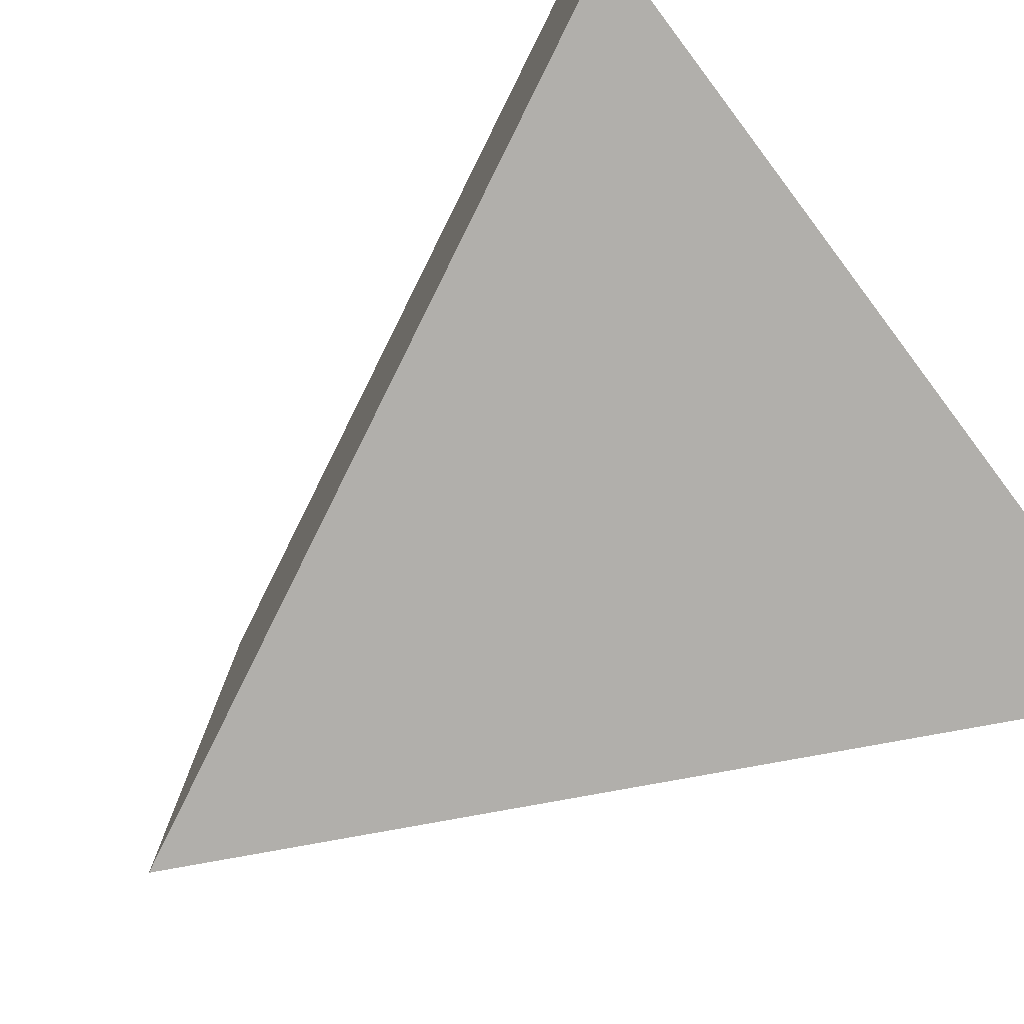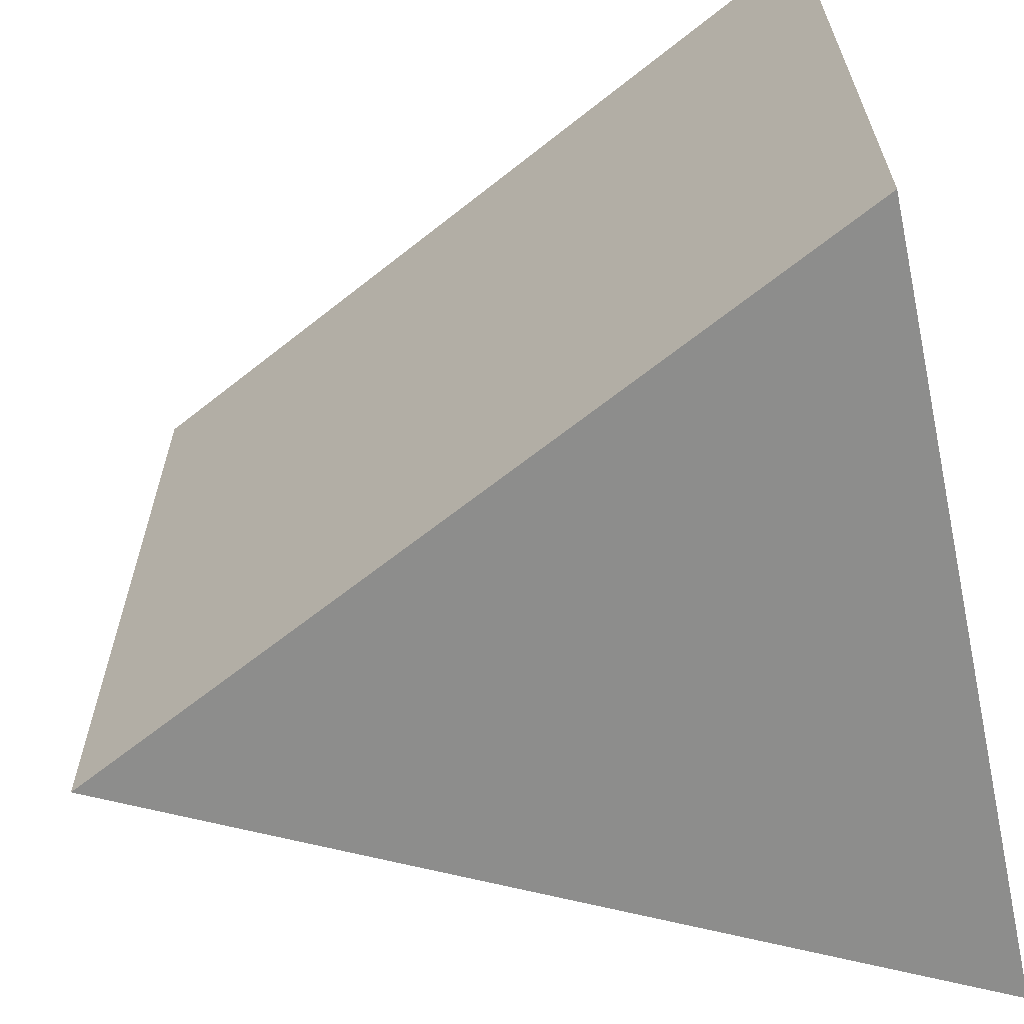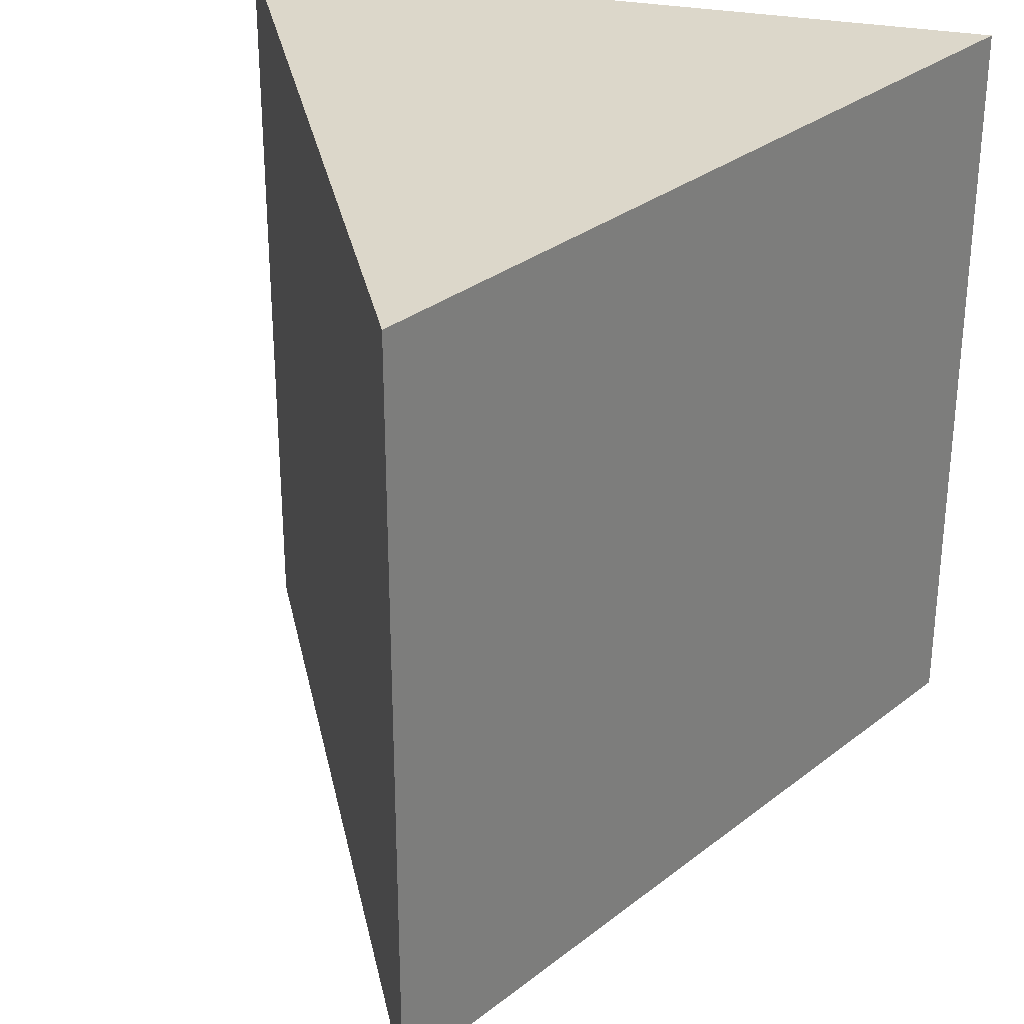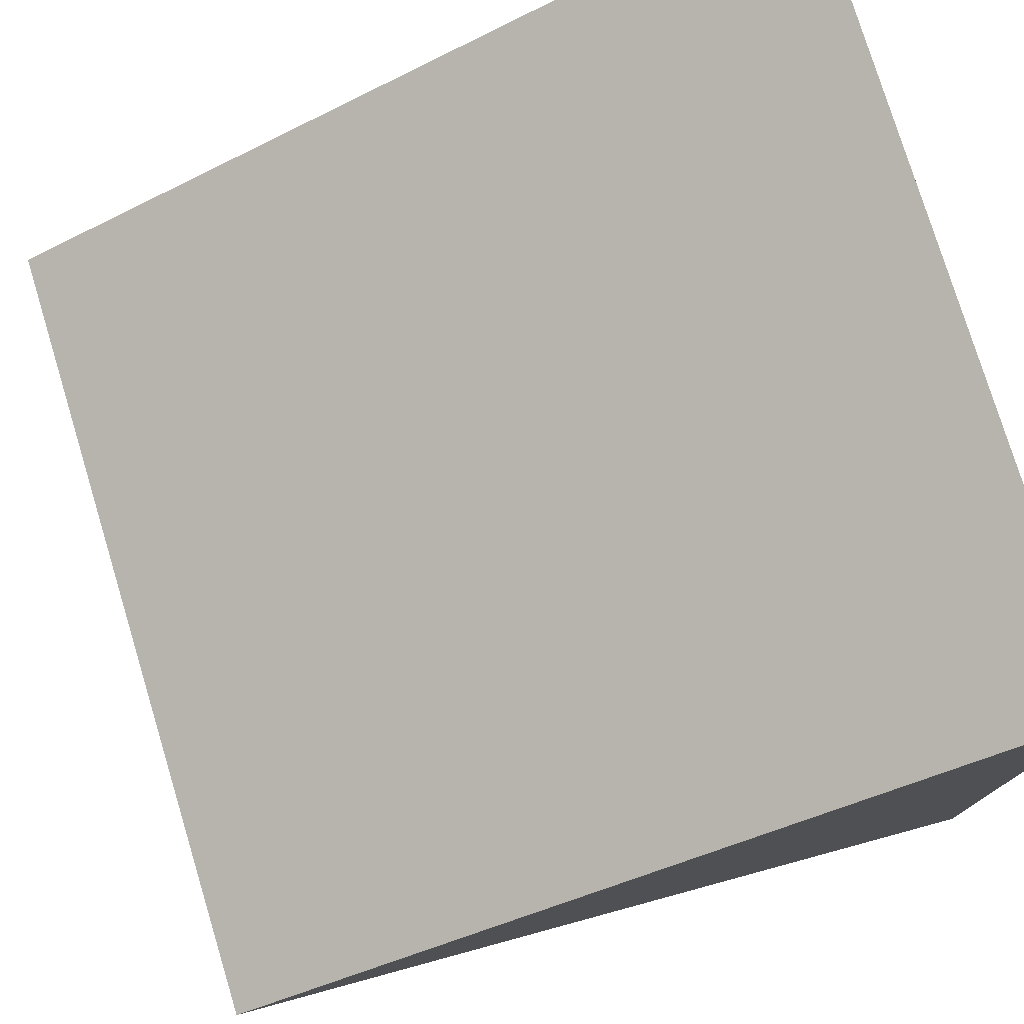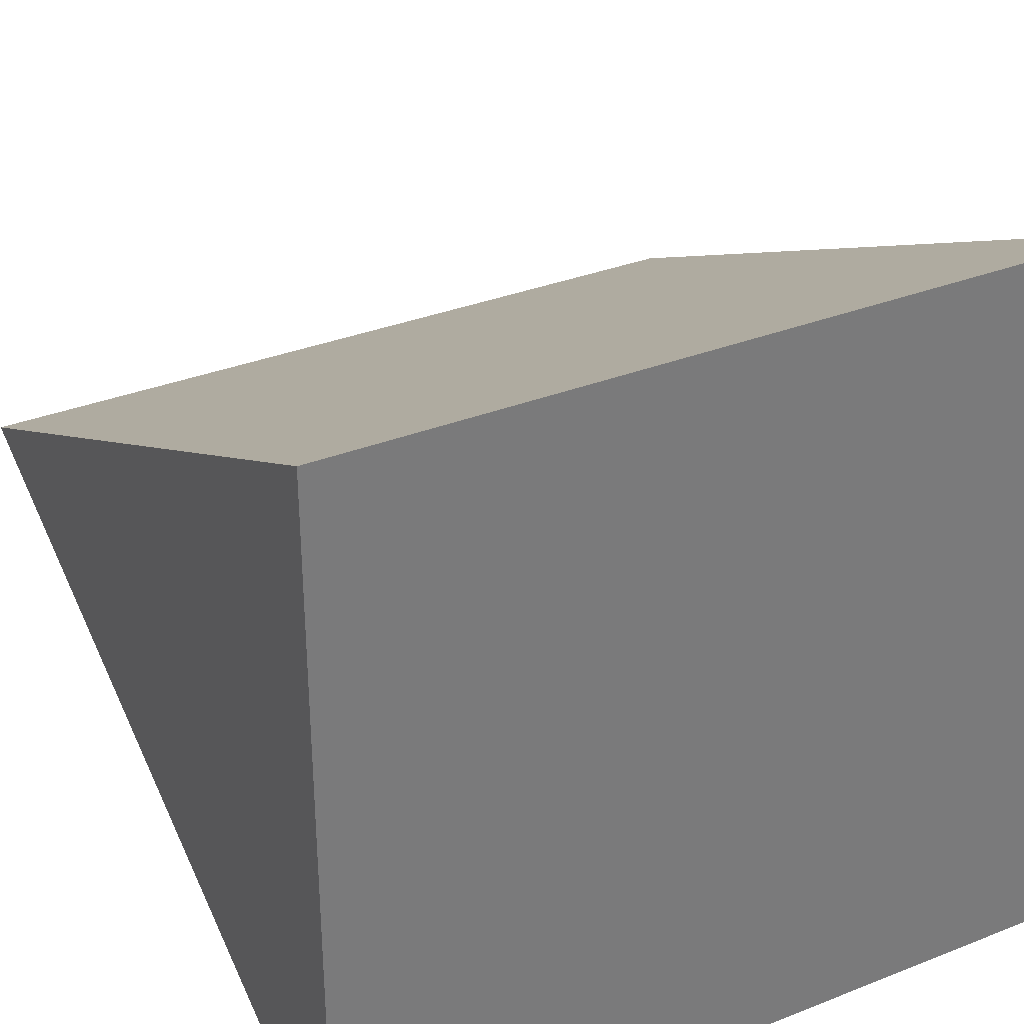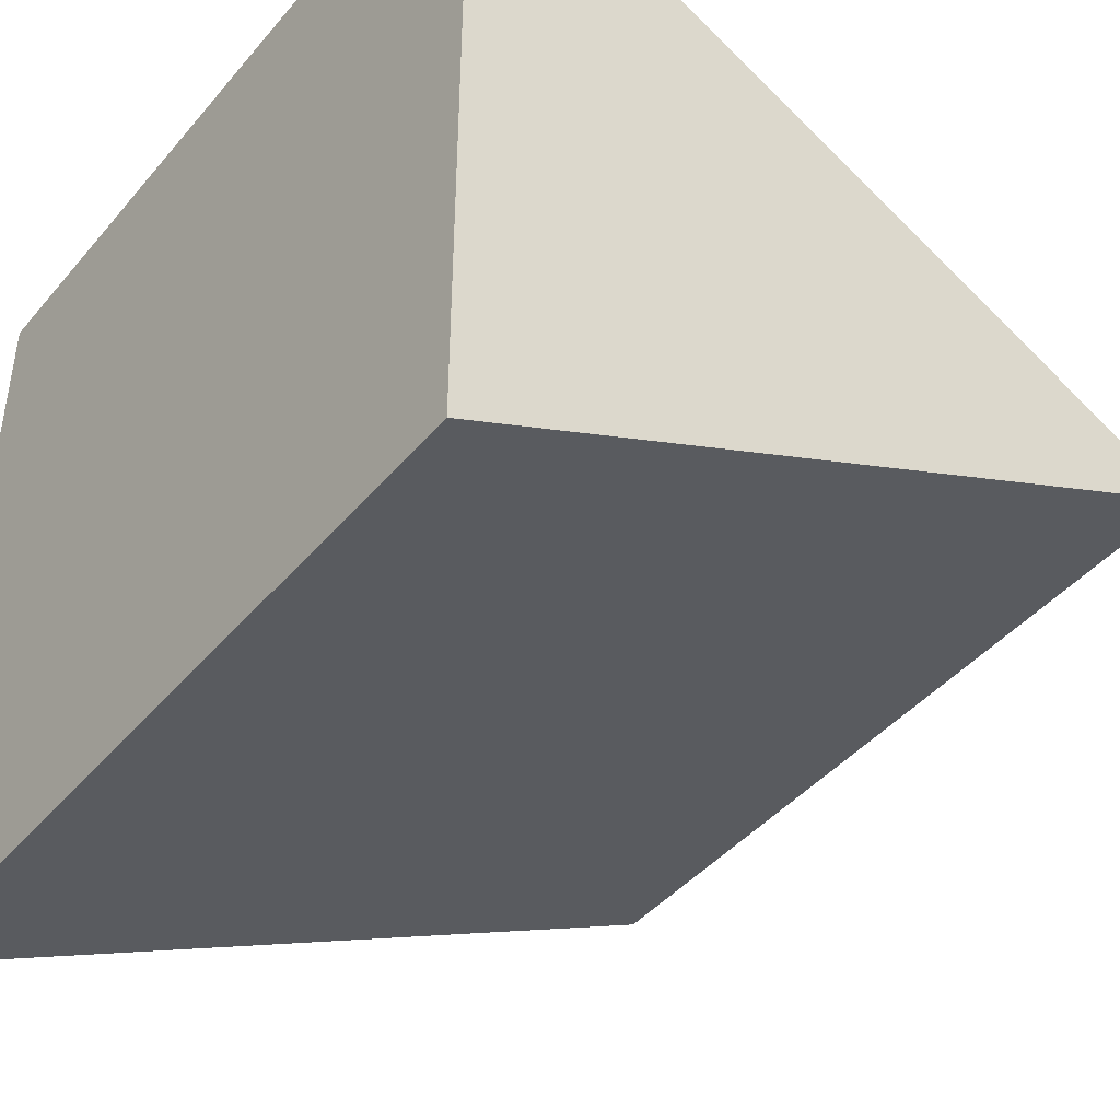
<metadata>
{"format":"obj","ext":"obj","renderer":"f3d","projection":"perspective","resolution":1024,"background":"white","views":[{"elev":-78.2,"azim":-143.0,"up":"+Z"},{"elev":-64.5,"azim":-167.8,"up":"+Z"},{"elev":30.7,"azim":105.2,"up":"+Z"},{"elev":77.3,"azim":163.1,"up":"+Y"},{"elev":33.5,"azim":-118.3,"up":"+Y"},{"elev":-43.7,"azim":-37.1,"up":"+Y"}]}
</metadata>
<code>
o Cube
v -1 -1 -1
v -1 -1 1
v -1 1 -1
v -1 1 1
v 1 0 -1
v 1 0 1
v 1 0 -1
v 1 0 1
f 2 3 1
f 4 7 3
f 7 6 5
f 6 1 5
f 3 5 1
f 8 2 6
f 2 4 3
f 4 8 7
f 7 8 6
f 6 2 1
f 3 7 5
f 8 4 2

</code>
